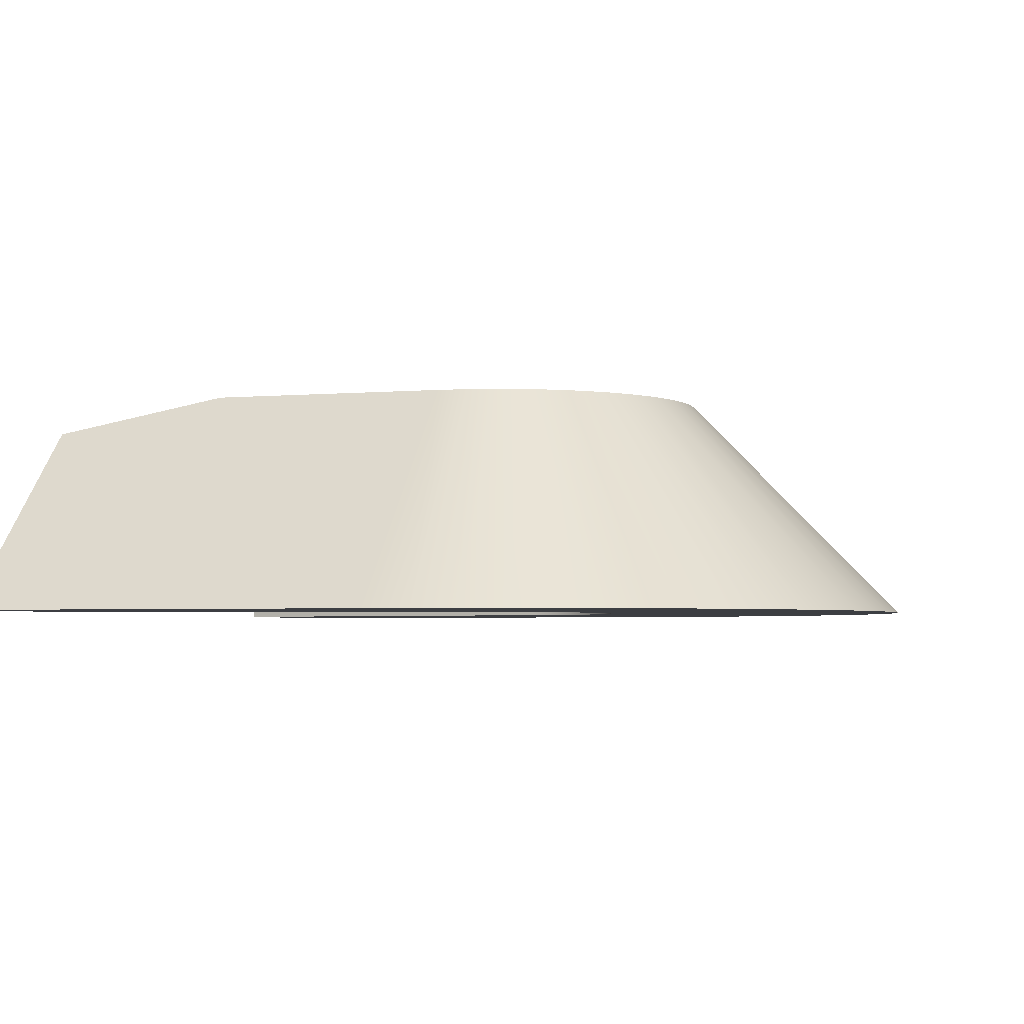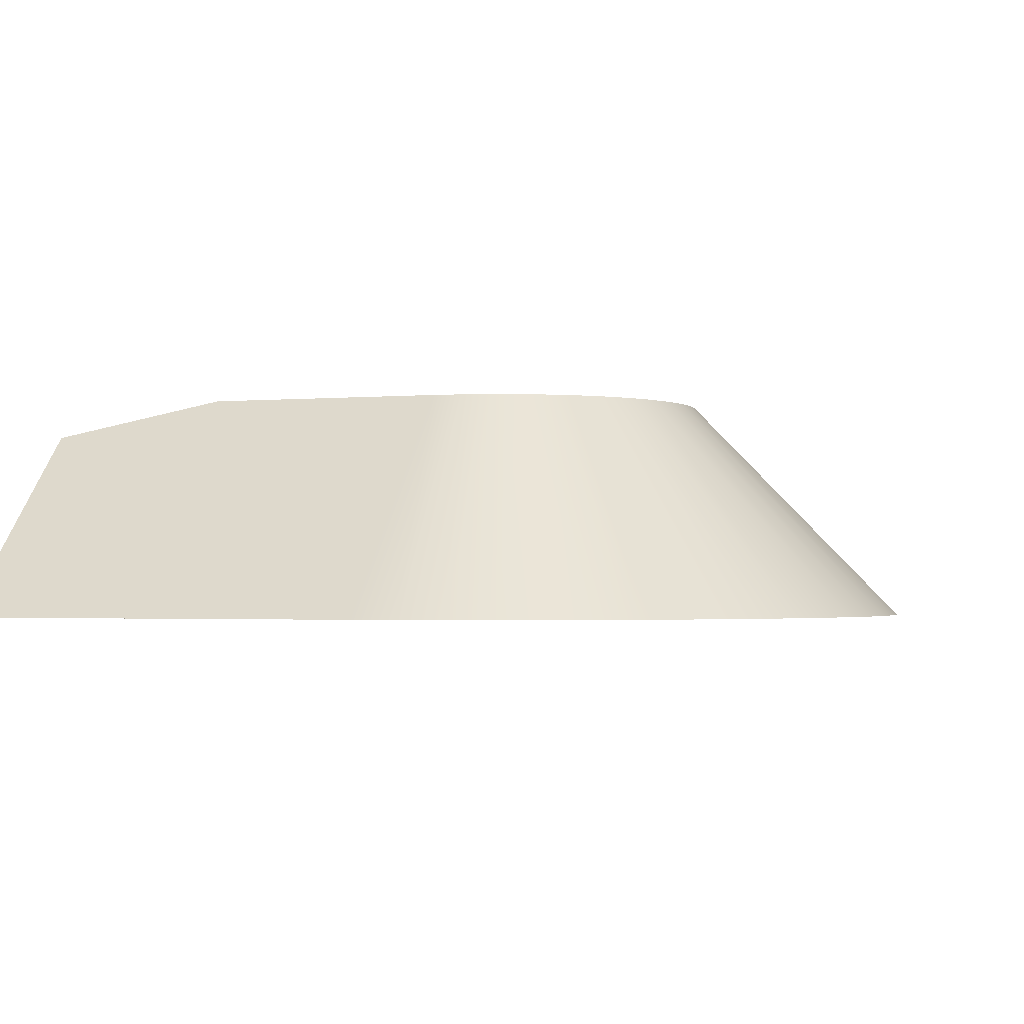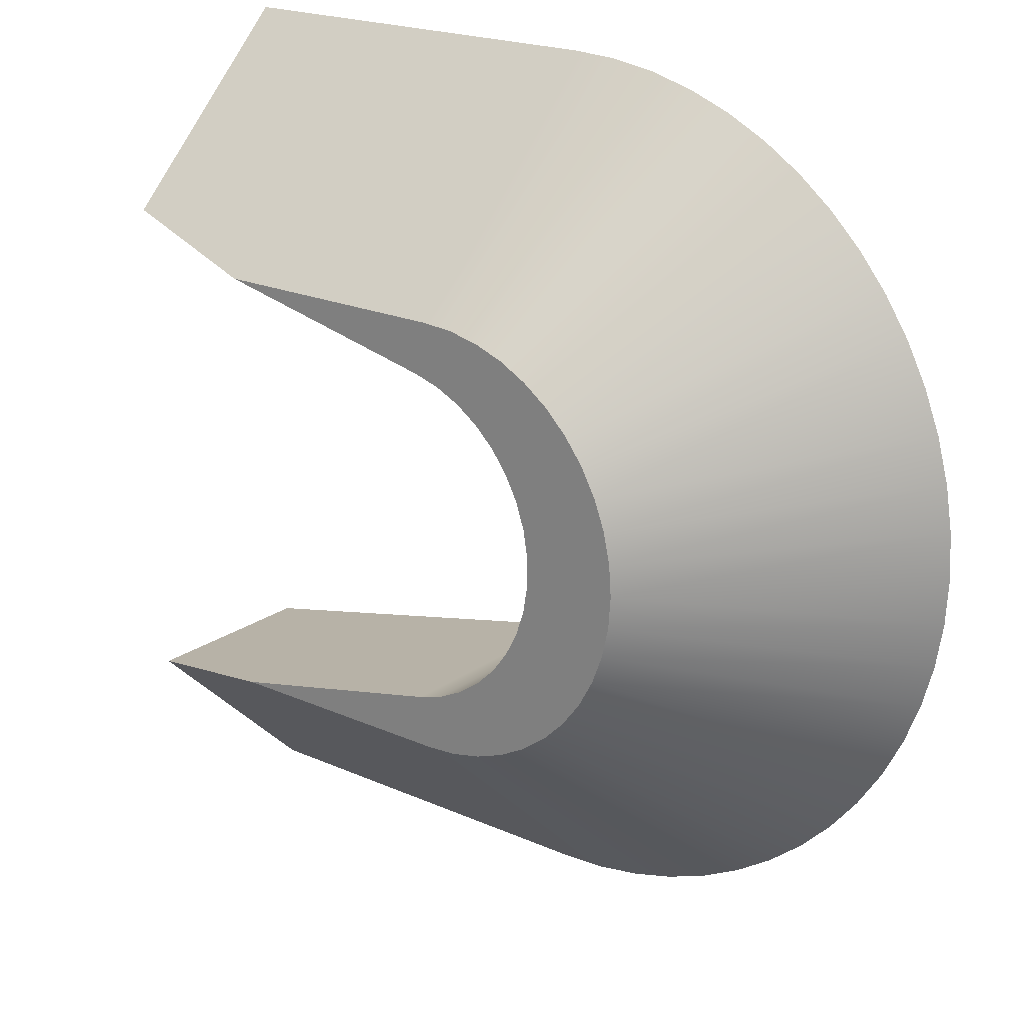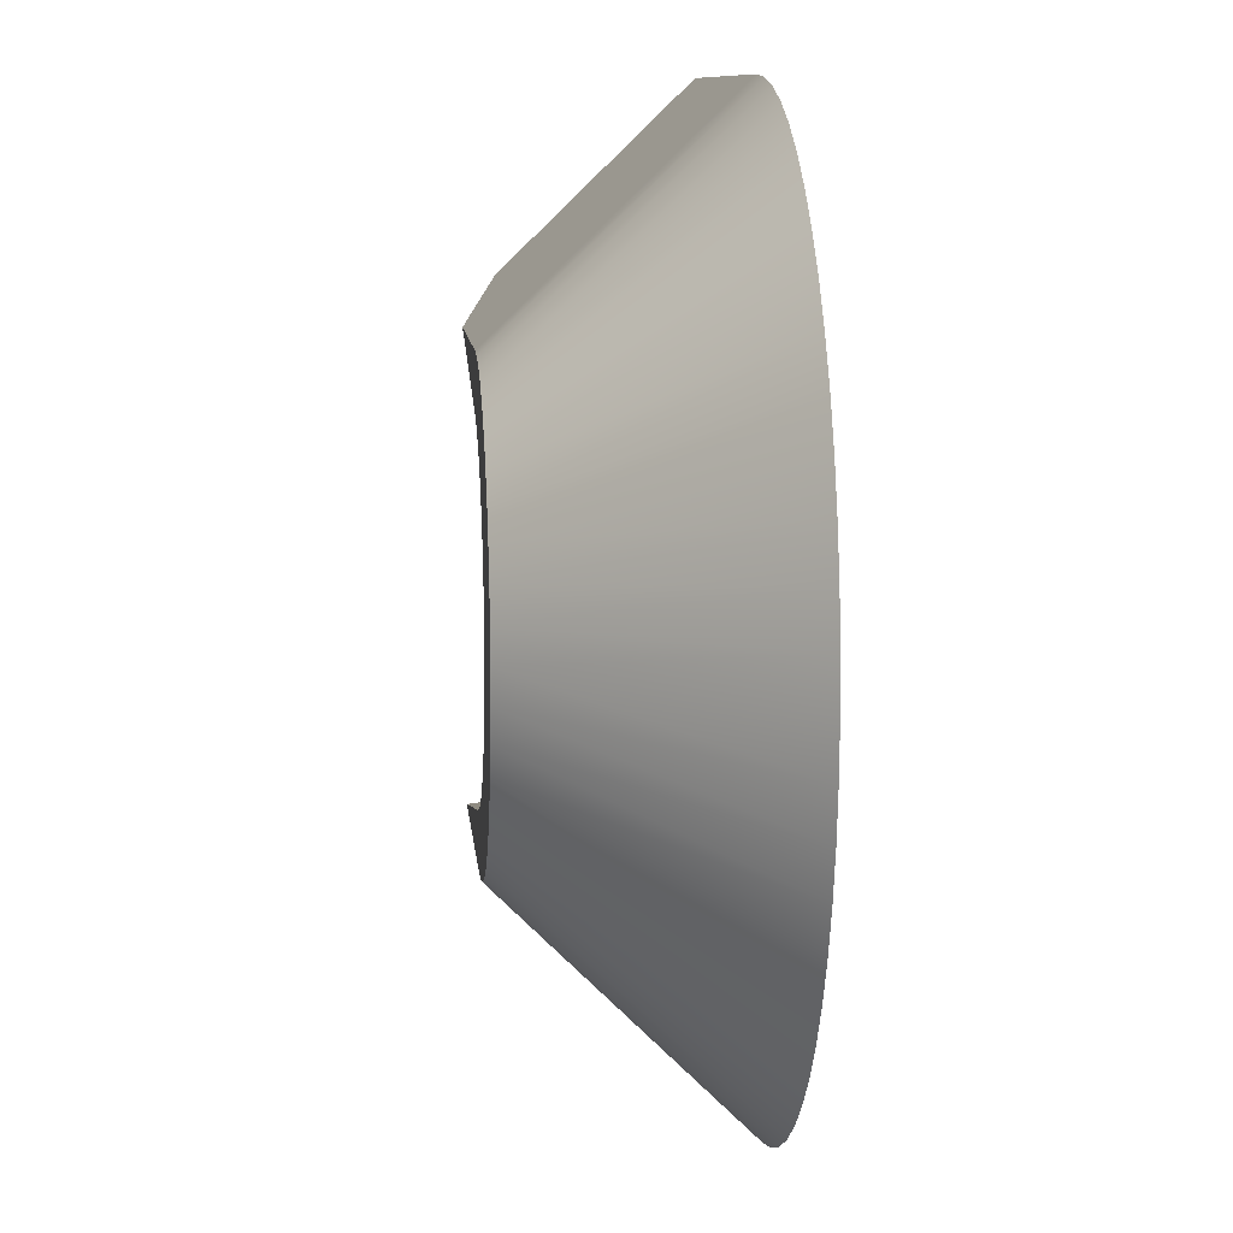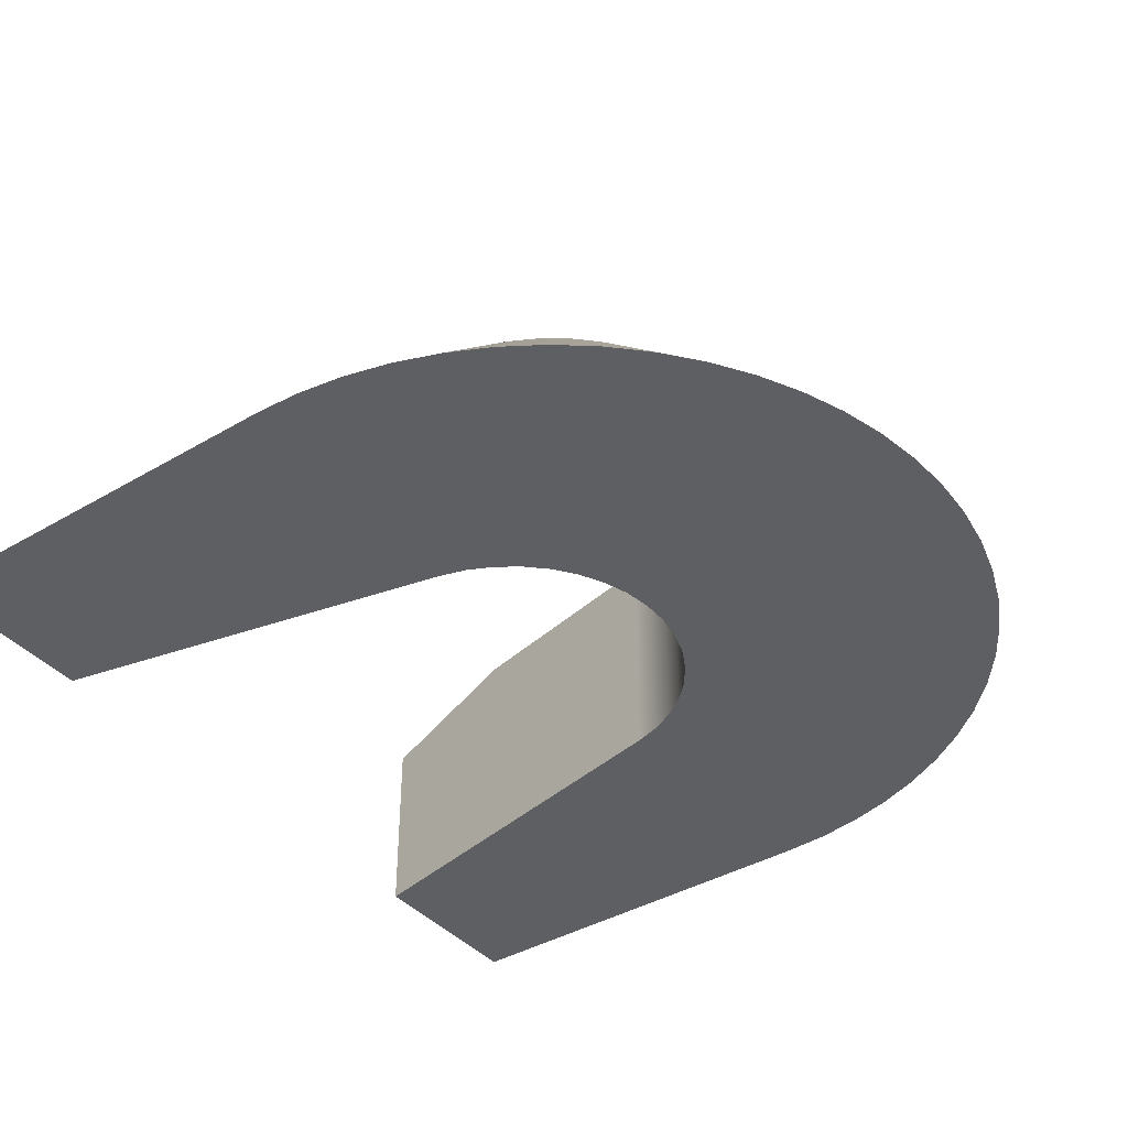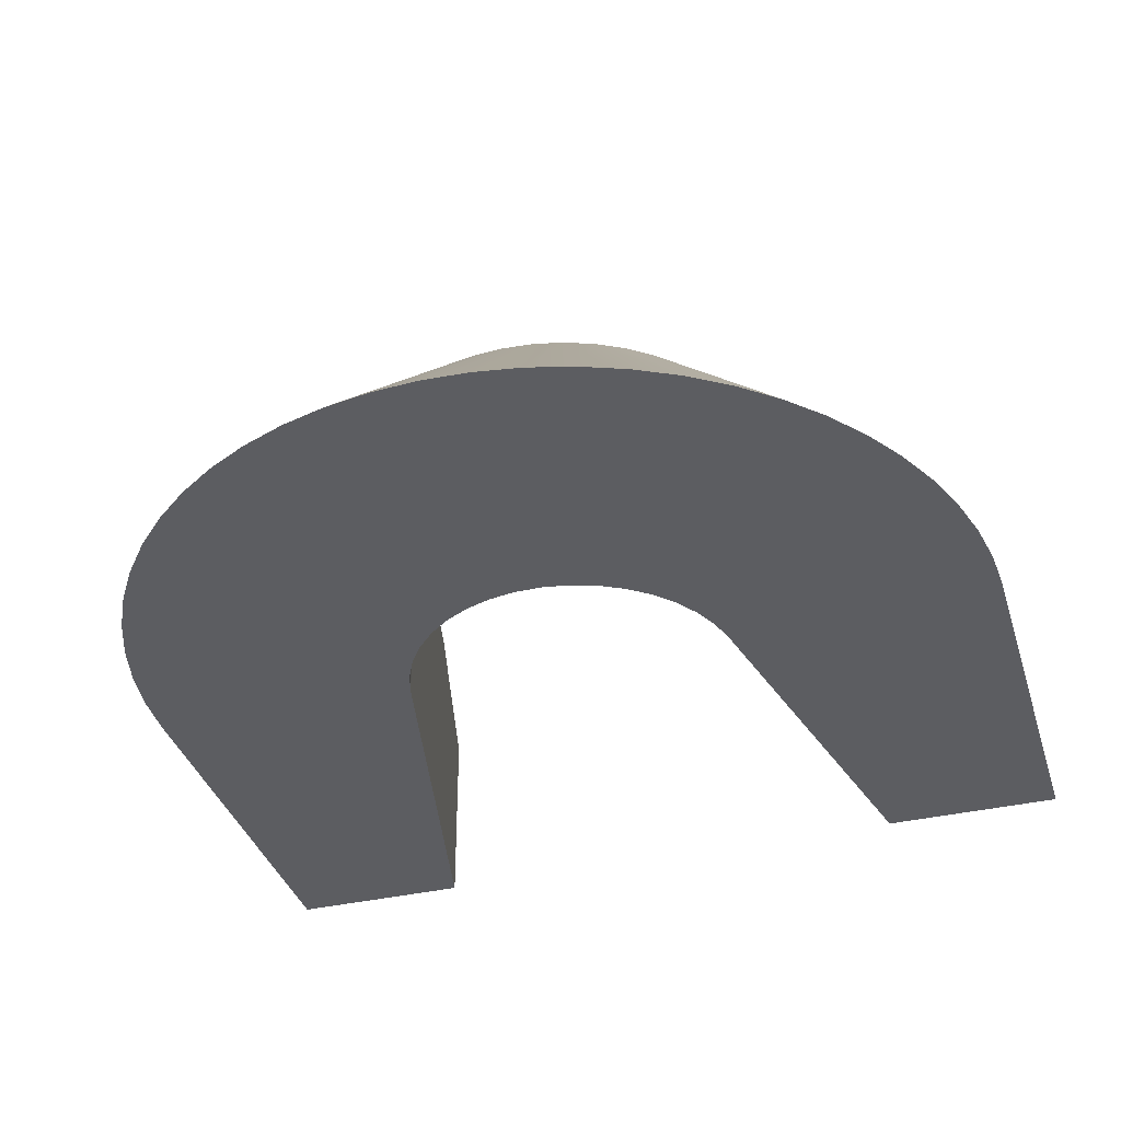
<metadata>
{"format":"obj","ext":"obj","renderer":"f3d","projection":"perspective","resolution":1024,"background":"white","views":[{"elev":-3.4,"azim":-163.1,"up":"+Y"},{"elev":-1.9,"azim":-161.5,"up":"+Y"},{"elev":20.9,"azim":-141.4,"up":"+Z"},{"elev":10.0,"azim":-95.3,"up":"+Z"},{"elev":-39.5,"azim":-143.7,"up":"+Y"},{"elev":-37.0,"azim":-73.4,"up":"+Y"}]}
</metadata>
<code>
v 6.894 -3.81 4.262
v 6.894 -0.6327 4.262
v 6.894 -3.81 7.331
v 6.894 -0.6346 -4.264
v 6.894 -3.81 -4.264
v 6.894 -3.81 -7.331
v 6.894 -3.81 7.331
v 6.894 -0.6327 4.262
v 4.117 0 3.651
v -1.445e-14 0 3.651
v 1.4e-14 -3.81 7.331
v 6.894 -3.81 -7.331
v 6.894 -3.81 -4.264
v 0.1951 -3.81 -2.794
v -0.24 -3.81 -2.661
v -0.6486 -3.81 -2.461
v -1.02 -3.81 -2.199
v -1.346 -3.81 -1.881
v -1.616 -3.81 -1.516
v -1.826 -3.81 -1.112
v -1.968 -3.81 -0.6798
v -2.041 -3.81 -0.2307
v -2.041 -3.81 0.2241
v -1.969 -3.81 0.6733
v -1.826 -3.81 1.105
v -1.617 -3.81 1.509
v -1.346 -3.81 1.875
v -1.021 -3.81 2.193
v -0.6498 -3.81 2.455
v -0.2413 -3.81 2.655
v 0.1938 -3.81 2.788
v 6.894 -3.81 4.262
v 6.894 -3.81 7.331
v 1.4e-14 -3.81 7.331
v -0.7662 -3.81 7.29
v -1.524 -3.81 7.17
v -2.265 -3.81 6.972
v -2.982 -3.81 6.697
v -3.665 -3.81 6.348
v -4.309 -3.81 5.931
v -4.905 -3.81 5.448
v -5.448 -3.81 4.905
v -5.931 -3.81 4.309
v -6.348 -3.81 3.665
v -6.697 -3.81 2.982
v -6.972 -3.81 2.265
v -7.17 -3.81 1.524
v -7.29 -3.81 0.7662
v -7.331 -3.81 -7.409e-15
v -7.29 -3.81 -0.7662
v -7.17 -3.81 -1.524
v -6.972 -3.81 -2.265
v -6.697 -3.81 -2.982
v -6.348 -3.81 -3.665
v -5.931 -3.81 -4.309
v -5.448 -3.81 -4.905
v -4.905 -3.81 -5.448
v -4.309 -3.81 -5.931
v -3.665 -3.81 -6.348
v -2.982 -3.81 -6.697
v -2.265 -3.81 -6.972
v -1.524 -3.81 -7.17
v -0.7662 -3.81 -7.29
v 2.812e-14 -3.81 -7.331
v 6.894 -3.81 -4.264
v 6.894 -0.6346 -4.264
v 4.102 0 -3.651
v 0.1951 0 -2.794
v 0.1951 -3.81 -2.794
v 0.1938 -3.81 2.788
v -0.2413 -3.81 2.655
v -0.6498 -3.81 2.455
v -1.021 -3.81 2.193
v -1.346 -3.81 1.875
v -1.617 -3.81 1.509
v -1.826 -3.81 1.105
v -1.969 -3.81 0.6733
v -2.041 -3.81 0.2241
v -2.041 -3.81 -0.2307
v -1.968 -3.81 -0.6798
v -1.826 -3.81 -1.112
v -1.616 -3.81 -1.516
v -1.346 -3.81 -1.881
v -1.02 -3.81 -2.199
v -0.6486 -3.81 -2.461
v -0.24 -3.81 -2.661
v 0.1951 -3.81 -2.794
v 0.1951 0 -2.794
v -0.24 0 -2.661
v -0.6486 0 -2.461
v -1.02 0 -2.199
v -1.346 0 -1.881
v -1.616 0 -1.516
v -1.826 0 -1.112
v -1.968 0 -0.6798
v -2.041 0 -0.2307
v -2.041 0 0.2241
v -1.969 0 0.6733
v -1.826 0 1.105
v -1.617 0 1.509
v -1.346 0 1.875
v -1.021 0 2.193
v -0.6498 0 2.455
v -0.2413 0 2.655
v 0.1938 0 2.788
v 6.894 -0.6327 4.262
v 6.894 -3.81 4.262
v 0.1938 -3.81 2.788
v 0.1938 0 2.788
v 4.117 0 3.651
v 6.894 -0.6346 -4.264
v 6.894 -3.81 -7.331
v 2.812e-14 -3.81 -7.331
v 1.401e-14 0 -3.651
v 4.102 0 -3.651
v 2.812e-14 -3.81 -7.331
v -0.7662 -3.81 -7.29
v -1.524 -3.81 -7.17
v -2.265 -3.81 -6.972
v -2.982 -3.81 -6.697
v -3.665 -3.81 -6.348
v -4.309 -3.81 -5.931
v -4.905 -3.81 -5.448
v -5.448 -3.81 -4.905
v -5.931 -3.81 -4.309
v -6.348 -3.81 -3.665
v -6.697 -3.81 -2.982
v -6.972 -3.81 -2.265
v -7.17 -3.81 -1.524
v -7.29 -3.81 -0.7662
v -7.331 -3.81 -7.409e-15
v -7.29 -3.81 0.7662
v -7.17 -3.81 1.524
v -6.972 -3.81 2.265
v -6.697 -3.81 2.982
v -6.348 -3.81 3.665
v -5.931 -3.81 4.309
v -5.448 -3.81 4.905
v -4.905 -3.81 5.448
v -4.309 -3.81 5.931
v -3.665 -3.81 6.348
v -2.982 -3.81 6.697
v -2.265 -3.81 6.972
v -1.524 -3.81 7.17
v -0.7662 -3.81 7.29
v 1.4e-14 -3.81 7.331
v -1.445e-14 0 3.651
v -0.5196 0 3.614
v -1.029 0 3.503
v -1.517 0 3.321
v -1.974 0 3.072
v -2.391 0 2.759
v -2.759 0 2.391
v -3.072 0 1.974
v -3.321 0 1.517
v -3.503 0 1.029
v -3.614 0 0.5196
v -3.651 0 -1.423e-14
v -3.614 0 -0.5196
v -3.503 0 -1.029
v -3.321 0 -1.517
v -3.072 0 -1.974
v -2.759 0 -2.391
v -2.391 0 -2.759
v -1.974 0 -3.072
v -1.517 0 -3.321
v -1.029 0 -3.503
v -0.5196 0 -3.614
v 1.401e-14 0 -3.651
v 0.1951 0 -2.794
v 4.102 0 -3.651
v 1.401e-14 0 -3.651
v -0.5196 0 -3.614
v -1.029 0 -3.503
v -1.517 0 -3.321
v -1.974 0 -3.072
v -2.391 0 -2.759
v -2.759 0 -2.391
v -3.072 0 -1.974
v -3.321 0 -1.517
v -3.503 0 -1.029
v -3.614 0 -0.5196
v -3.651 0 -1.423e-14
v -3.614 0 0.5196
v -3.503 0 1.029
v -3.321 0 1.517
v -3.072 0 1.974
v -2.759 0 2.391
v -2.391 0 2.759
v -1.974 0 3.072
v -1.517 0 3.321
v -1.029 0 3.503
v -0.5196 0 3.614
v -1.445e-14 0 3.651
v 4.117 0 3.651
v 0.1938 0 2.788
v -0.2413 0 2.655
v -0.6498 0 2.455
v -1.021 0 2.193
v -1.346 0 1.875
v -1.617 0 1.509
v -1.826 0 1.105
v -1.969 0 0.6733
v -2.041 0 0.2241
v -2.041 0 -0.2307
v -1.968 0 -0.6798
v -1.826 0 -1.112
v -1.616 0 -1.516
v -1.346 0 -1.881
v -1.02 0 -2.199
v -0.6486 0 -2.461
v -0.24 0 -2.661
g 86b0fede-e2da-11ea-a750-54bf646e7e1f
f 1 2 3
g 86b740e8-e2da-11ea-9d7f-54bf646e7e1f
f 4 5 6
g 85a3018a-e2da-11ea-9aaf-54bf646e7e1f
f 7 8 11
f 11 8 9
f 11 9 10
g 85b35628-e2da-11ea-b5dc-54bf646e7e1f
f 12 13 64
f 64 13 14
f 64 14 63
f 63 14 15
f 63 15 62
f 62 15 61
f 61 15 16
f 61 16 60
f 60 16 17
f 60 17 59
f 59 17 58
f 58 17 18
f 58 18 57
f 57 18 56
f 56 18 19
f 56 19 55
f 55 19 20
f 55 20 54
f 54 20 53
f 53 20 21
f 53 21 52
f 52 21 51
f 51 21 22
f 51 22 50
f 50 22 49
f 49 22 23
f 49 23 48
f 48 23 47
f 47 23 24
f 47 24 46
f 46 24 45
f 45 24 25
f 45 25 44
f 44 25 43
f 43 25 26
f 43 26 42
f 42 26 27
f 42 27 41
f 41 27 40
f 40 27 28
f 40 28 39
f 39 28 38
f 38 28 29
f 38 29 37
f 37 29 30
f 37 30 36
f 36 30 35
f 35 30 31
f 35 31 34
f 34 31 32
f 34 32 33
g 8630cafa-e2da-11ea-b0be-54bf646e7e1f
f 66 67 65
f 65 67 69
f 69 67 68
g 8634c2fe-e2da-11ea-b5c8-54bf646e7e1f
f 105 70 104
f 104 70 71
f 104 71 72
f 104 72 103
f 103 72 73
f 103 73 102
f 102 73 74
f 102 74 101
f 101 74 75
f 101 75 100
f 100 75 76
f 100 76 99
f 99 76 77
f 99 77 98
f 98 77 78
f 98 78 97
f 97 78 79
f 97 79 96
f 96 79 80
f 96 80 95
f 95 80 81
f 95 81 94
f 94 81 82
f 94 82 93
f 93 82 83
f 93 83 92
f 92 83 84
f 92 84 91
f 91 84 85
f 91 85 90
f 90 85 86
f 90 86 89
f 89 86 88
f 88 86 87
g 8638ba74-e2da-11ea-963f-54bf646e7e1f
f 106 107 110
f 110 107 108
f 110 108 109
g 85ac29dc-e2da-11ea-9169-54bf646e7e1f
f 111 112 115
f 115 112 113
f 115 113 114
g 85afac74-e2da-11ea-96b7-54bf646e7e1f
f 116 117 169
f 169 117 168
f 168 117 118
f 168 118 167
f 167 118 119
f 167 119 166
f 166 119 120
f 166 120 121
f 166 121 165
f 165 121 122
f 165 122 164
f 164 122 123
f 164 123 124
f 164 124 163
f 163 124 125
f 163 125 162
f 162 125 126
f 162 126 161
f 161 126 127
f 161 127 128
f 161 128 160
f 160 128 129
f 160 129 159
f 159 129 130
f 159 130 158
f 158 130 131
f 158 131 132
f 158 132 157
f 157 132 133
f 157 133 156
f 156 133 134
f 156 134 155
f 155 134 135
f 155 135 136
f 155 136 154
f 154 136 137
f 154 137 153
f 153 137 138
f 153 138 139
f 153 139 152
f 152 139 140
f 152 140 151
f 151 140 141
f 151 141 150
f 150 141 142
f 150 142 143
f 150 143 149
f 149 143 144
f 149 144 148
f 148 144 145
f 148 145 147
f 147 145 146
g 85b6d8cc-e2da-11ea-a85e-54bf646e7e1f
f 171 172 170
f 170 172 212
f 212 172 173
f 212 173 174
f 212 174 211
f 211 174 175
f 211 175 210
f 210 175 176
f 210 176 209
f 209 176 177
f 209 177 178
f 209 178 208
f 208 178 179
f 208 179 207
f 207 179 180
f 207 180 206
f 206 180 181
f 206 181 182
f 206 182 205
f 205 182 183
f 205 183 204
f 204 183 184
f 204 184 203
f 203 184 185
f 203 185 186
f 203 186 202
f 202 186 187
f 202 187 201
f 201 187 188
f 201 188 200
f 200 188 189
f 200 189 190
f 200 190 199
f 199 190 191
f 199 191 198
f 198 191 192
f 198 192 197
f 197 192 193
f 197 193 194
f 195 196 194
f 194 196 197

</code>
